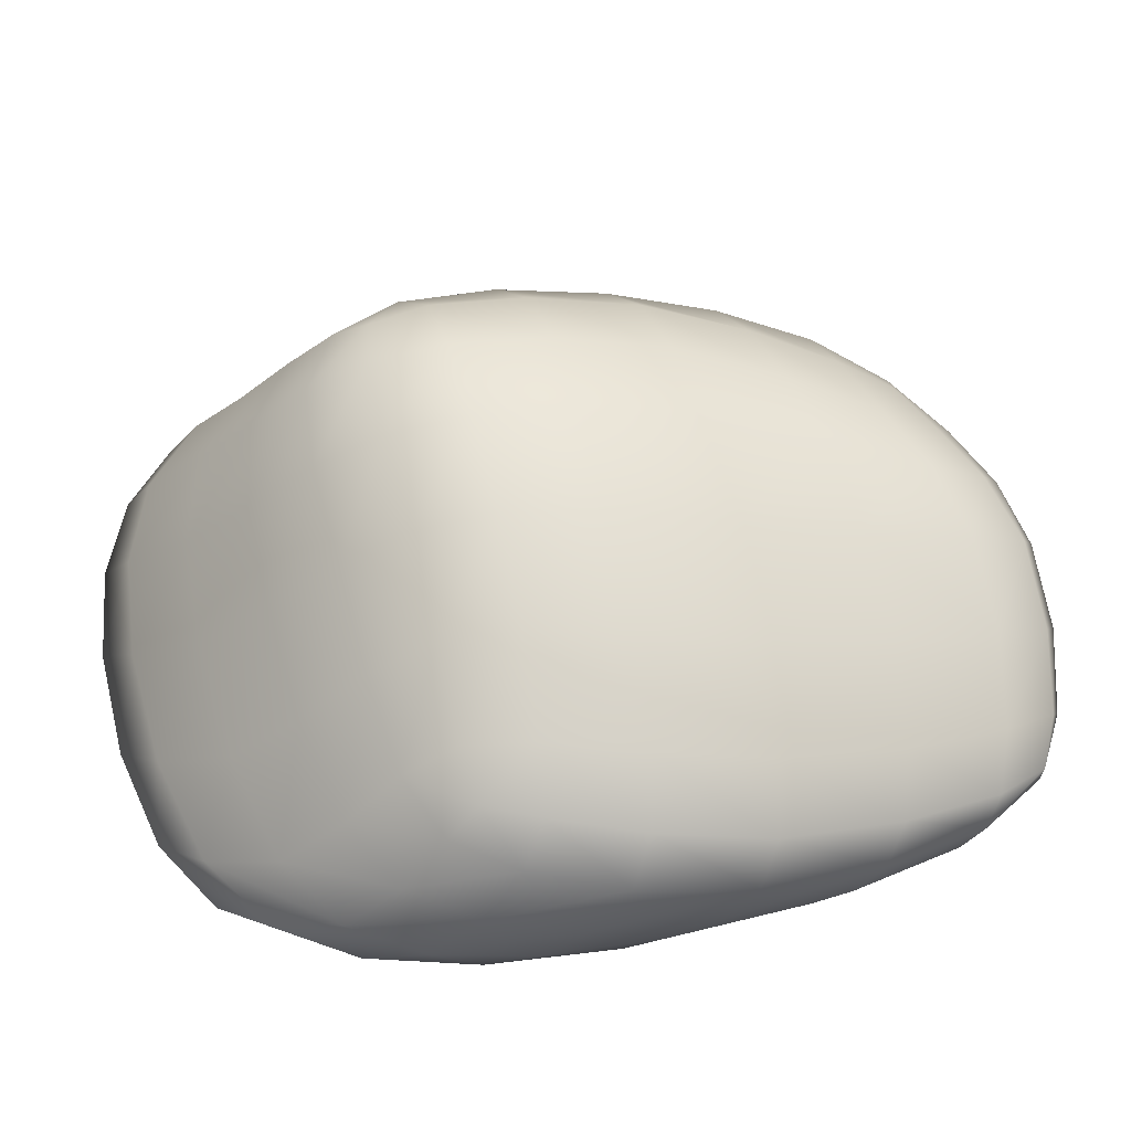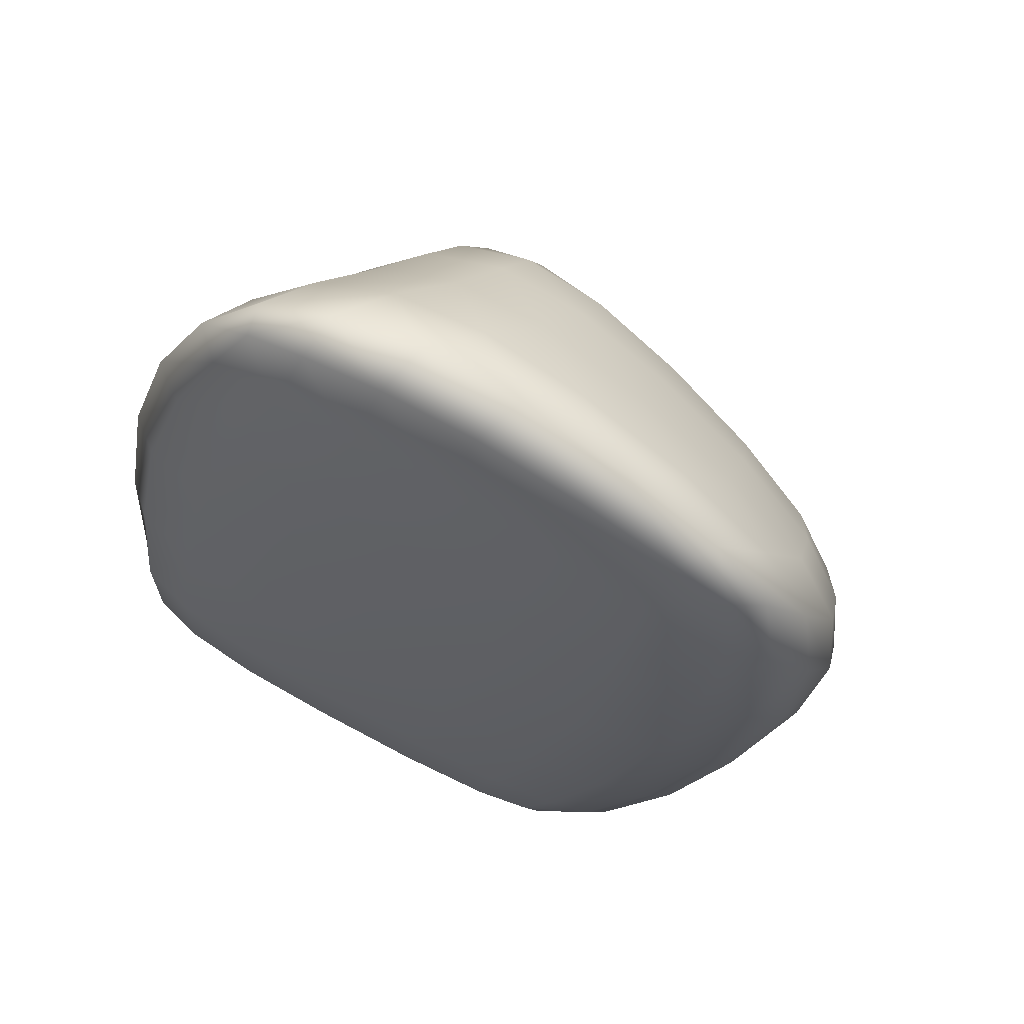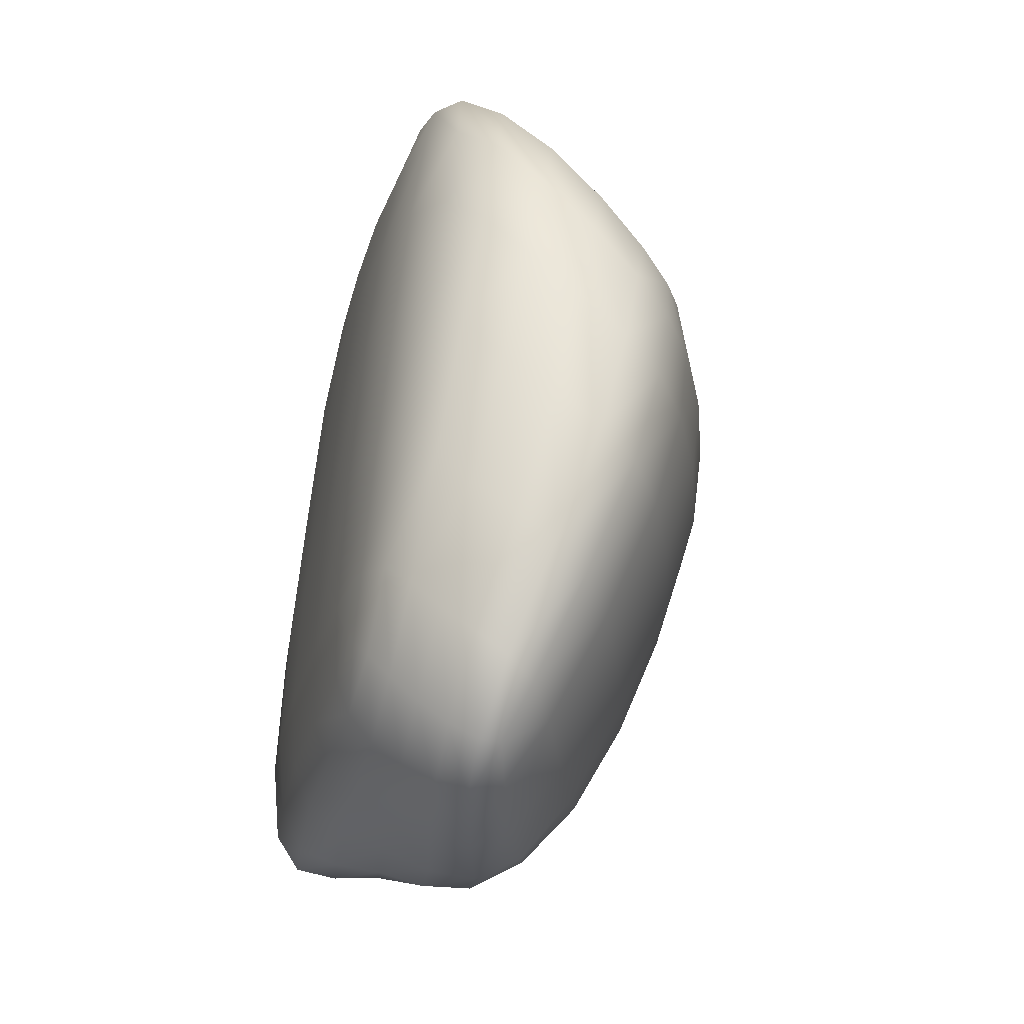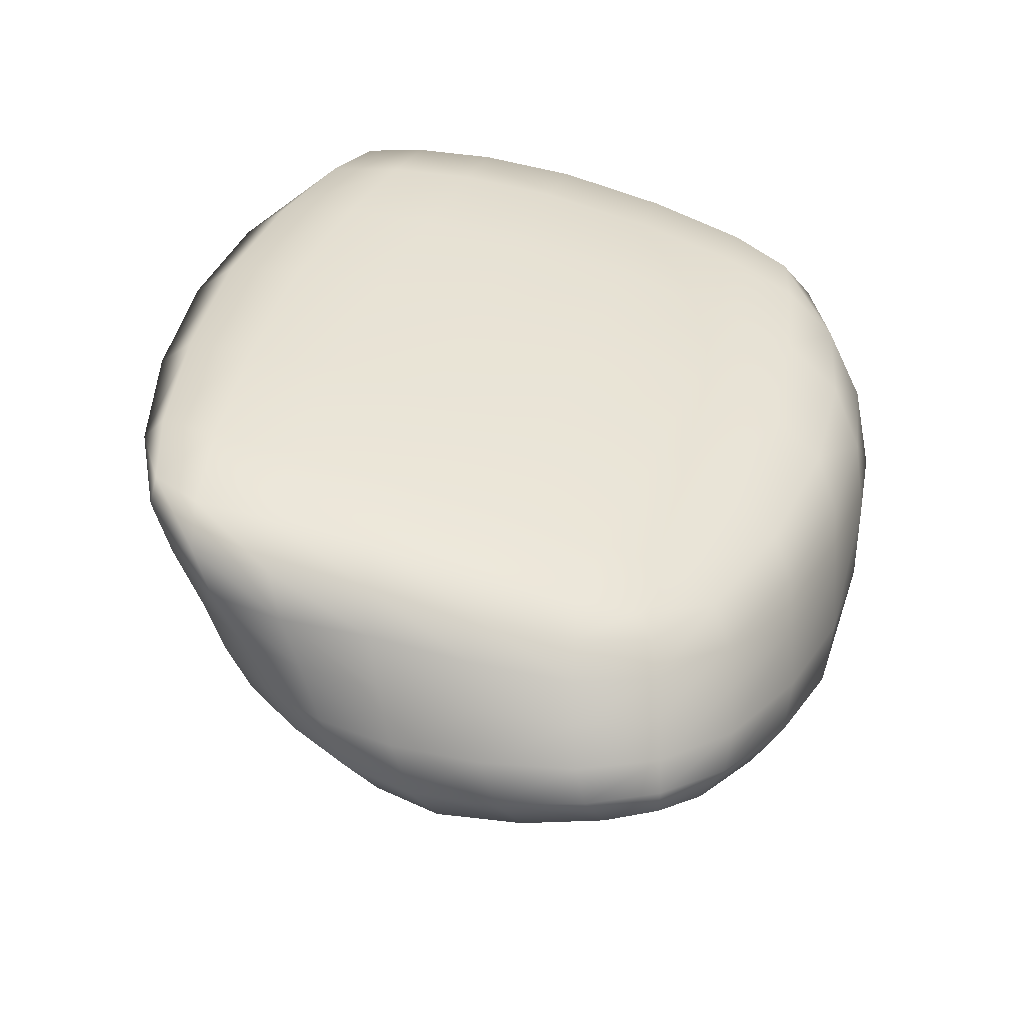
<metadata>
{"format":"obj","ext":"obj","renderer":"f3d","projection":"perspective","resolution":1024,"background":"white","views":[{"elev":52.1,"azim":98.3,"up":"+Y"},{"elev":59.0,"azim":25.1,"up":"+Z"},{"elev":-46.9,"azim":75.7,"up":"+Z"},{"elev":-48.7,"azim":-6.8,"up":"+Z"}]}
</metadata>
<code>
g m_dlc5_small_rock_01
v 0.02149 0.004088 -0.2048
v -0.02994 0.00245 -0.1956
v -0.02765 -0.006733 -0.1711
v 0.02245 -0.003956 -0.1833
v -0.01745 -0.01174 -0.1299
v 0.03657 -0.008369 -0.1455
v -0.07615 -0.01309 -0.1133
v -0.0842 -0.007984 -0.1563
v -0.08472 0.002511 -0.1814
v 0.005505 -0.01474 -0.06182
v -0.0572 -0.01513 -0.04304
v 0.06409 -0.01163 -0.08012
v 0.1065 -0.004394 -0.09493
v 0.07464 -0.002869 -0.1559
v 0.1326 0.006677 -0.1098
v 0.09528 0.005893 -0.1689
v 0.1647 0.008653 -0.0374
v 0.1372 -0.004381 -0.01974
v 0.09284 -0.01265 -0.002797
v 0.0319 -0.01545 0.01764
v -0.03303 -0.015 0.03814
v 0.05447 -0.001224 -0.186
v 0.06145 0.005501 -0.1993
v -0.1119 -0.01423 -0.02676
v -0.1282 -0.01252 -0.09986
v -0.1705 -0.009166 -0.08646
v -0.1575 -0.01026 -0.01247
v -0.1996 -0.00217 -0.06988
v -0.1927 -0.001452 0.0003343
v -0.2099 0.01286 -0.06714
v -0.2085 0.01538 0.003377
v -0.1372 -0.009062 0.06878
v -0.1767 0.0001943 0.07846
v -0.1958 0.01822 0.07801
v -0.1984 0.0003859 -0.1135
v -0.2 0.01263 -0.1212
v -0.1749 0.01056 -0.1561
v -0.1757 -0.002813 -0.1337
v -0.08937 -0.0135 0.05526
v -0.1347 0.006199 -0.1722
v -0.1356 -0.00614 -0.1459
v 0.09528 0.005893 -0.1689
v 0.1042 0.0182 -0.1849
v 0.06518 0.01684 -0.2145
v 0.06145 0.005501 -0.1993
v 0.02194 0.01689 -0.2222
v 0.02149 0.004088 -0.2048
v 0.02384 0.03248 -0.2371
v 0.06741 0.03106 -0.2296
v 0.1071 0.03322 -0.2015
v 0.06992 0.04639 -0.2431
v 0.1097 0.05016 -0.2162
v 0.0272 0.04891 -0.2511
v 0.03403 0.06536 -0.2589
v 0.072 0.06097 -0.2519
v 0.108 0.0673 -0.227
v 0.1426 0.02129 -0.1284
v 0.1326 0.006677 -0.1098
v 0.1449 0.0393 -0.1481
v 0.1774 0.04706 -0.08413
v 0.1752 0.02575 -0.06001
v 0.1647 0.008653 -0.0374
v -0.0199 0.05737 -0.2444
v -0.01002 0.07733 -0.2536
v 0.04631 0.08105 -0.2551
v 0.005625 0.09581 -0.2485
v 0.07043 0.09779 -0.2316
v 0.02763 0.1157 -0.2231
v -0.05277 0.08958 -0.2393
v -0.03669 0.1108 -0.2336
v -0.01704 0.1327 -0.2065
v 0.05662 0.1399 -0.1716
v 0.1029 0.1198 -0.1838
v 0.09773 0.0829 -0.2317
v 0.1318 0.1013 -0.1863
v 0.1459 0.08218 -0.1802
v 0.1318 0.1406 -0.1244
v 0.1619 0.1203 -0.1287
v 0.1767 0.09856 -0.1226
v 0.005891 0.1578 -0.1527
v 0.02734 0.1803 -0.08886
v 0.08304 0.1621 -0.1093
v 0.1481 0.06056 -0.1664
v 0.1799 0.07274 -0.1064
v 0.07298 0.07291 -0.253
v -0.03613 0.1697 -0.1302
v -0.02354 0.1906 -0.06876
v -0.07476 0.1715 -0.1064
v -0.08067 0.1485 -0.1552
v -0.1153 0.1588 -0.08385
v -0.1078 0.177 -0.02857
v -0.1358 0.1532 -0.007846
v -0.148 0.1362 -0.06408
v -0.06883 0.1904 -0.04874
v -0.1184 0.1391 -0.1307
v -0.1514 0.1181 -0.1158
v -0.163 0.108 -0.04877
v -0.1485 0.1216 0.01383
v -0.1743 0.07641 -0.03295
v -0.1795 0.06746 -0.09722
v -0.1959 0.04343 -0.01164
v -0.1827 0.04896 0.06111
v -0.1958 0.01822 0.07801
v -0.2085 0.01538 0.003377
v -0.1595 0.08566 0.03673
v -0.1984 0.03822 -0.08011
v -0.187 0.03469 -0.1322
v -0.2 0.01263 -0.1212
v -0.1749 0.01056 -0.1561
v -0.1628 0.03113 -0.1677
v -0.2099 0.01286 -0.06714
v -0.169 0.06036 -0.1436
v -0.1461 0.05439 -0.1755
v -0.1554 0.0834 -0.1524
v -0.1314 0.07585 -0.1866
v -0.1678 0.09414 -0.1069
v -0.1407 0.1041 -0.1583
v -0.1152 0.098 -0.1926
v -0.1194 0.1227 -0.1609
v -0.09417 0.1233 -0.1849
v -0.1017 0.07152 -0.2109
v -0.1144 0.04884 -0.1963
v -0.1266 0.0258 -0.1862
v -0.1347 0.006199 -0.1722
v -0.07417 0.04326 -0.212
v -0.08106 0.02074 -0.198
v -0.02572 0.03718 -0.2284
v -0.02918 0.01798 -0.2134
v -0.08472 0.002511 -0.1814
v -0.02994 0.00245 -0.1956
v -0.06501 0.06663 -0.2289
v -0.08689 0.09481 -0.2193
v -0.06829 0.1197 -0.2108
v -0.05001 0.145 -0.1822
v 0.1875 0.01719 0.09469
v 0.1829 0.01262 0.03291
v 0.1542 -0.001412 0.05289
v 0.1611 0.003254 0.1127
v 0.1106 -0.01034 0.071
v 0.1223 -0.00439 0.1323
v 0.09284 -0.01265 -0.002797
v 0.1372 -0.004381 -0.01974
v 0.1647 0.008653 -0.0374
v 0.0319 -0.01545 0.01764
v 0.05241 -0.01361 0.09315
v -0.03303 -0.015 0.03814
v -0.009295 -0.01356 0.114
v 0.06882 -0.007702 0.1562
v 0.08293 0.003748 0.1983
v 0.1328 0.005523 0.172
v 0.09818 0.02268 0.2101
v 0.1489 0.02201 0.1778
v 0.03965 0.02325 0.2344
v 0.02566 0.002854 0.2205
v 0.0112 -0.008405 0.1772
v 0.162 0.008359 0.1494
v 0.1788 0.02097 0.1415
v -0.02576 0.002665 0.2309
v -0.04 -0.008217 0.1878
v -0.01366 0.02397 0.2467
v -0.06173 0.02421 0.2462
v -0.06898 0.003464 0.2327
v -0.1017 0.005537 0.229
v -0.08467 -0.00548 0.193
v -0.1227 0.001467 0.1976
v -0.1505 0.000427 0.1458
v -0.1102 -0.008563 0.1378
v -0.1719 0.01943 0.1444
v -0.1402 0.0206 0.1974
v -0.1958 0.01822 0.07801
v -0.1767 0.0001943 0.07846
v -0.1372 -0.009062 0.06878
v -0.1045 0.02333 0.2318
v -0.0633 -0.01255 0.128
v -0.08937 -0.0135 0.05526
v 0.1489 0.02201 0.1778
v 0.1681 0.046 0.1475
v 0.1962 0.04145 0.109
v 0.1788 0.02097 0.1415
v 0.2049 0.03673 0.06284
v 0.1875 0.01719 0.09469
v 0.2117 0.06111 0.02824
v 0.2058 0.06768 0.06955
v 0.1803 0.07523 0.1047
v 0.1997 0.09756 0.041
v 0.1752 0.1074 0.073
v 0.2068 0.08956 0.001949
v 0.194 0.117 -0.01522
v 0.1869 0.124 0.0211
v 0.1632 0.1357 0.04682
v 0.118 0.05105 0.1822
v 0.09818 0.02268 0.2101
v 0.132 0.08501 0.1385
v 0.0736 0.09458 0.1668
v 0.05873 0.05583 0.2093
v 0.03965 0.02325 0.2344
v 0.1299 0.1208 0.1025
v 0.1204 0.1518 0.07026
v 0.1126 0.1716 0.03741
v 0.1544 0.153 0.02049
v 0.1053 0.1798 -0.001352
v 0.15 0.1578 -0.01574
v 0.05345 0.1986 0.0176
v 0.06209 0.189 0.05721
v 0.06905 0.1669 0.0924
v 0.07496 0.1335 0.1284
v 0.09736 0.1761 -0.05138
v 0.04253 0.1948 -0.03159
v 0.08304 0.1621 -0.1093
v 0.1318 0.1406 -0.1244
v 0.145 0.1535 -0.06622
v 0.1619 0.1203 -0.1287
v 0.1749 0.1322 -0.07105
v 0.1767 0.09856 -0.1226
v 0.1917 0.1093 -0.06538
v 0.1776 0.1384 -0.02249
v 0.1998 0.08185 -0.04871
v 0.1799 0.07274 -0.1064
v 0.2009 0.05428 -0.02417
v 0.1774 0.04706 -0.08413
v 0.1752 0.02575 -0.06001
v 0.1969 0.0312 0.005128
v 0.1647 0.008653 -0.0374
v 0.1829 0.01262 0.03291
v 0.1765 0.1401 0.007669
v -0.1402 0.0206 0.1974
v -0.1322 0.05711 0.1777
v -0.09362 0.06013 0.2108
v -0.1045 0.02333 0.2318
v -0.04782 0.06135 0.2261
v -0.06173 0.02421 0.2462
v -0.03419 0.105 0.1907
v -0.07937 0.1041 0.1788
v -0.1158 0.09996 0.1487
v -0.07227 0.1433 0.1488
v -0.1081 0.1381 0.1204
v -0.02781 0.1451 0.1583
v -0.02653 0.178 0.1271
v -0.0673 0.1744 0.1223
v -0.09845 0.1701 0.09468
v -0.1617 0.05346 0.1261
v -0.1719 0.01943 0.1444
v -0.1413 0.09367 0.09931
v -0.1595 0.08566 0.03673
v -0.1827 0.04896 0.06111
v -0.1958 0.01822 0.07801
v -0.1485 0.1216 0.01383
v -0.1318 0.1312 0.0728
v -0.1358 0.1532 -0.007846
v -0.1203 0.1638 0.04818
v -0.09354 0.1888 0.02709
v -0.07623 0.1944 0.07354
v -0.05525 0.2035 0.007684
v -0.03978 0.2077 0.05751
v -0.06883 0.1904 -0.04874
v -0.1078 0.177 -0.02857
v -0.05943 0.1938 0.1012
v -0.02821 0.1998 0.09539
v -0.00911 0.2047 -0.01189
v -0.02354 0.1906 -0.06876
v 0.00427 0.2085 0.03805
v 0.02734 0.1803 -0.08886
v 0.01372 0.1983 0.07863
v 0.01949 0.1756 0.1142
v 0.02183 0.1417 0.1492
v 0.01749 0.1015 0.1855
v 0.003209 0.05959 0.2248
v -0.01366 0.02397 0.2467
g m_dlc5_small_rock_01_0
f 3 2 1
f 4 3 1
f 5 3 4
f 6 5 4
f 5 7 3
f 7 8 3
f 3 8 2
f 8 9 2
f 5 10 7
f 10 11 7
f 12 10 5
f 6 12 5
f 13 12 6
f 14 13 6
f 15 13 14
f 16 15 14
f 15 17 13
f 17 18 13
f 13 18 12
f 18 19 12
f 12 19 10
f 19 20 10
f 10 20 11
f 20 21 11
f 14 22 16
f 22 23 16
f 23 22 1
f 22 4 1
f 22 14 6
f 4 22 6
f 11 21 24
f 11 24 25
f 25 24 26
f 24 27 26
f 26 27 28
f 27 29 28
f 28 29 30
f 29 31 30
f 27 32 29
f 32 33 29
f 29 33 31
f 33 34 31
f 35 28 30
f 28 35 26
f 36 35 30
f 35 36 37
f 38 35 37
f 35 38 26
f 7 11 25
f 39 32 27
f 24 39 27
f 21 39 24
f 38 37 40
f 41 38 40
f 41 40 9
f 8 41 9
f 25 41 8
f 7 25 8
f 26 38 41
f 25 26 41
f 44 43 42
f 45 44 42
f 46 44 45
f 47 46 45
f 46 48 44
f 48 49 44
f 44 49 43
f 49 50 43
f 49 51 50
f 51 52 50
f 53 51 49
f 48 53 49
f 53 54 51
f 54 55 51
f 51 55 52
f 55 56 52
f 43 57 42
f 57 58 42
f 59 57 43
f 50 52 59
f 50 59 43
f 59 60 57
f 60 61 57
f 57 61 58
f 61 62 58
f 63 53 48
f 64 54 53
f 63 64 53
f 54 64 65
f 64 66 65
f 65 66 67
f 66 68 67
f 64 69 66
f 69 64 63
f 69 70 66
f 66 70 68
f 70 71 68
f 68 72 67
f 72 73 67
f 67 73 74
f 73 75 74
f 74 75 56
f 75 76 56
f 73 77 75
f 77 78 75
f 75 78 76
f 78 79 76
f 80 72 68
f 71 80 68
f 80 81 72
f 81 82 72
f 82 77 73
f 72 82 73
f 56 76 83
f 52 56 83
f 52 83 59
f 59 83 60
f 83 84 60
f 76 79 84
f 83 76 84
f 85 74 56
f 74 85 67
f 85 65 67
f 65 85 54
f 85 55 54
f 55 85 56
f 80 86 81
f 86 87 81
f 86 88 87
f 89 88 86
f 88 89 90
f 88 90 91
f 91 90 92
f 90 93 92
f 94 88 91
f 88 94 87
f 89 95 90
f 90 95 93
f 95 96 93
f 92 93 97
f 98 92 97
f 98 97 99
f 99 97 100
f 99 100 101
f 99 101 102
f 102 101 103
f 101 104 103
f 105 99 102
f 105 98 99
f 100 106 101
f 101 106 104
f 106 100 107
f 106 107 108
f 108 107 109
f 107 110 109
f 111 106 108
f 106 111 104
f 100 112 107
f 107 112 110
f 112 113 110
f 112 114 113
f 114 115 113
f 116 114 112
f 100 116 112
f 116 96 114
f 96 117 114
f 114 117 115
f 117 118 115
f 97 116 100
f 93 96 116
f 97 93 116
f 117 119 118
f 119 117 96
f 119 120 118
f 120 119 89
f 119 95 89
f 95 119 96
f 113 115 121
f 122 113 121
f 113 122 110
f 122 123 110
f 110 123 109
f 123 124 109
f 122 125 123
f 125 126 123
f 123 126 124
f 125 127 126
f 127 128 126
f 126 128 129
f 126 129 124
f 128 130 129
f 127 48 128
f 48 46 128
f 128 46 130
f 46 47 130
f 127 63 48
f 131 63 127
f 125 131 127
f 131 69 63
f 131 121 69
f 121 132 69
f 122 121 131
f 125 122 131
f 121 115 132
f 115 118 132
f 69 132 70
f 132 133 70
f 132 118 133
f 70 133 71
f 133 134 71
f 118 120 133
f 133 120 134
f 120 89 134
f 71 134 80
f 134 86 80
f 134 89 86
f 137 136 135
f 138 137 135
f 139 137 138
f 140 139 138
f 139 141 137
f 141 142 137
f 137 142 136
f 142 143 136
f 141 139 144
f 139 145 144
f 139 140 145
f 144 145 146
f 145 147 146
f 140 148 145
f 145 148 147
f 149 148 140
f 150 149 140
f 151 149 150
f 152 151 150
f 151 153 149
f 153 154 149
f 149 154 148
f 154 155 148
f 148 155 147
f 150 156 152
f 156 157 152
f 157 156 135
f 156 138 135
f 156 150 140
f 138 156 140
f 154 158 155
f 158 159 155
f 160 158 154
f 153 160 154
f 160 161 158
f 161 162 158
f 158 162 159
f 163 162 161
f 162 163 164
f 162 164 159
f 163 165 164
f 165 166 164
f 166 167 164
f 159 164 167
f 168 166 165
f 169 168 165
f 165 163 169
f 168 170 166
f 170 171 166
f 166 171 167
f 171 172 167
f 173 163 161
f 163 173 169
f 174 167 172
f 174 159 167
f 175 174 172
f 147 174 175
f 146 147 175
f 147 155 174
f 155 159 174
f 178 177 176
f 179 178 176
f 180 178 179
f 181 180 179
f 180 182 178
f 182 183 178
f 178 183 177
f 183 184 177
f 183 185 184
f 185 186 184
f 187 185 183
f 182 187 183
f 187 188 185
f 188 189 185
f 185 189 186
f 189 190 186
f 177 191 176
f 191 192 176
f 193 191 177
f 184 193 177
f 193 194 191
f 194 195 191
f 191 195 192
f 195 196 192
f 197 193 184
f 186 197 184
f 198 197 186
f 190 198 186
f 199 198 190
f 200 199 190
f 201 199 200
f 202 201 200
f 201 203 199
f 203 204 199
f 199 204 198
f 204 205 198
f 198 205 197
f 205 206 197
f 206 194 193
f 197 206 193
f 203 201 207
f 208 203 207
f 208 207 209
f 209 207 210
f 207 211 210
f 201 202 211
f 207 201 211
f 210 211 212
f 211 213 212
f 211 202 213
f 212 213 214
f 213 215 214
f 202 216 213
f 213 216 215
f 216 188 215
f 214 215 217
f 218 214 217
f 218 217 219
f 219 217 182
f 217 187 182
f 215 188 187
f 217 215 187
f 220 218 219
f 220 219 221
f 219 222 221
f 219 182 222
f 221 222 223
f 222 224 223
f 182 180 222
f 222 180 224
f 180 181 224
f 216 225 188
f 225 216 202
f 200 225 202
f 225 200 190
f 189 225 190
f 225 189 188
f 228 227 226
f 229 228 226
f 230 228 229
f 231 230 229
f 230 232 228
f 232 233 228
f 228 233 227
f 233 234 227
f 233 235 234
f 235 236 234
f 237 235 233
f 232 237 233
f 237 238 235
f 238 239 235
f 235 239 236
f 239 240 236
f 227 241 226
f 241 242 226
f 243 241 227
f 234 243 227
f 243 244 241
f 244 245 241
f 241 245 242
f 245 246 242
f 244 243 247
f 243 248 247
f 234 236 248
f 243 234 248
f 247 248 249
f 248 250 249
f 236 240 250
f 248 236 250
f 251 250 240
f 252 251 240
f 253 251 252
f 254 253 252
f 253 255 251
f 255 256 251
f 256 249 250
f 251 256 250
f 252 257 254
f 257 258 254
f 258 257 238
f 257 239 238
f 257 252 240
f 239 257 240
f 255 253 259
f 260 255 259
f 260 259 208
f 208 259 203
f 259 261 203
f 253 254 261
f 259 253 261
f 262 260 208
f 262 208 209
f 203 261 204
f 261 263 204
f 204 263 205
f 263 264 205
f 258 238 264
f 263 258 264
f 254 258 263
f 261 254 263
f 205 264 206
f 264 265 206
f 206 265 194
f 265 266 194
f 194 266 195
f 266 267 195
f 195 267 196
f 267 268 196
f 266 232 267
f 232 230 267
f 267 230 268
f 230 231 268
f 264 238 265
f 238 237 265
f 237 232 266
f 265 237 266

</code>
